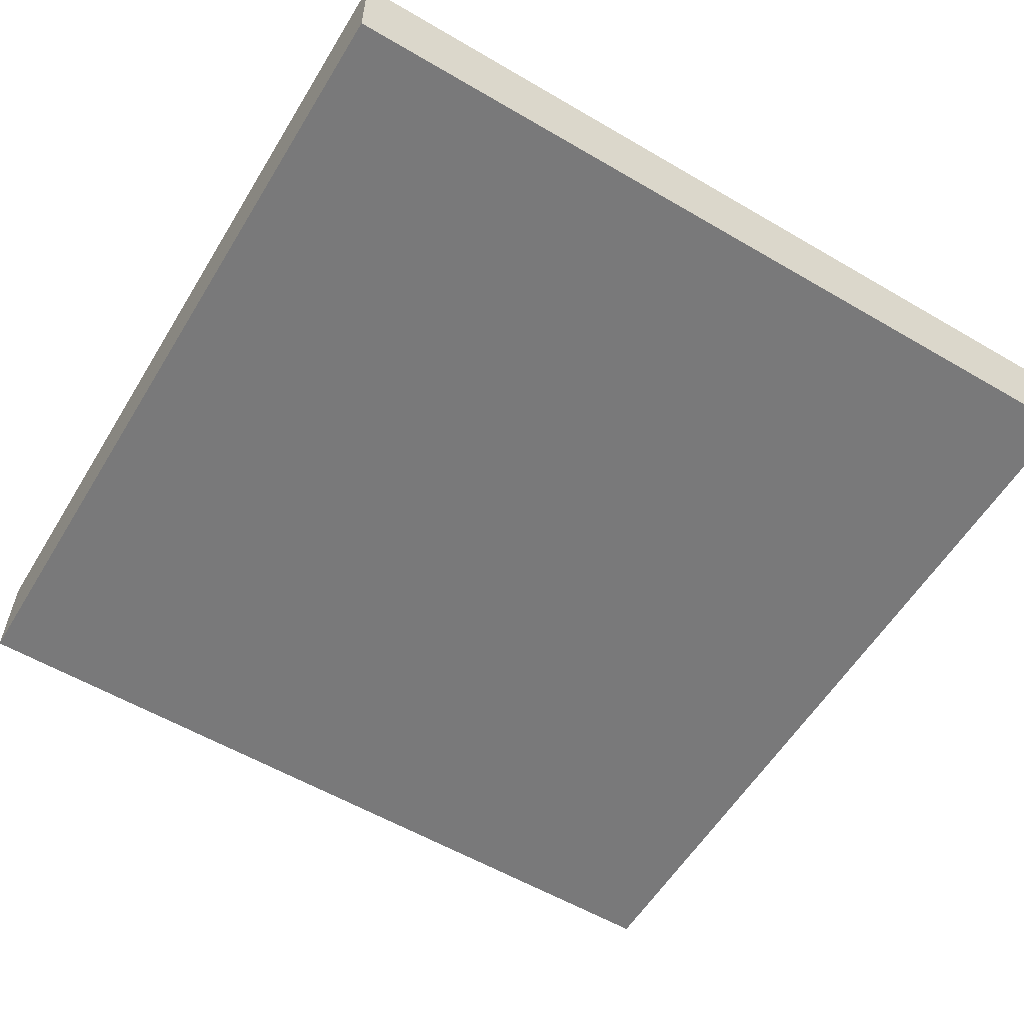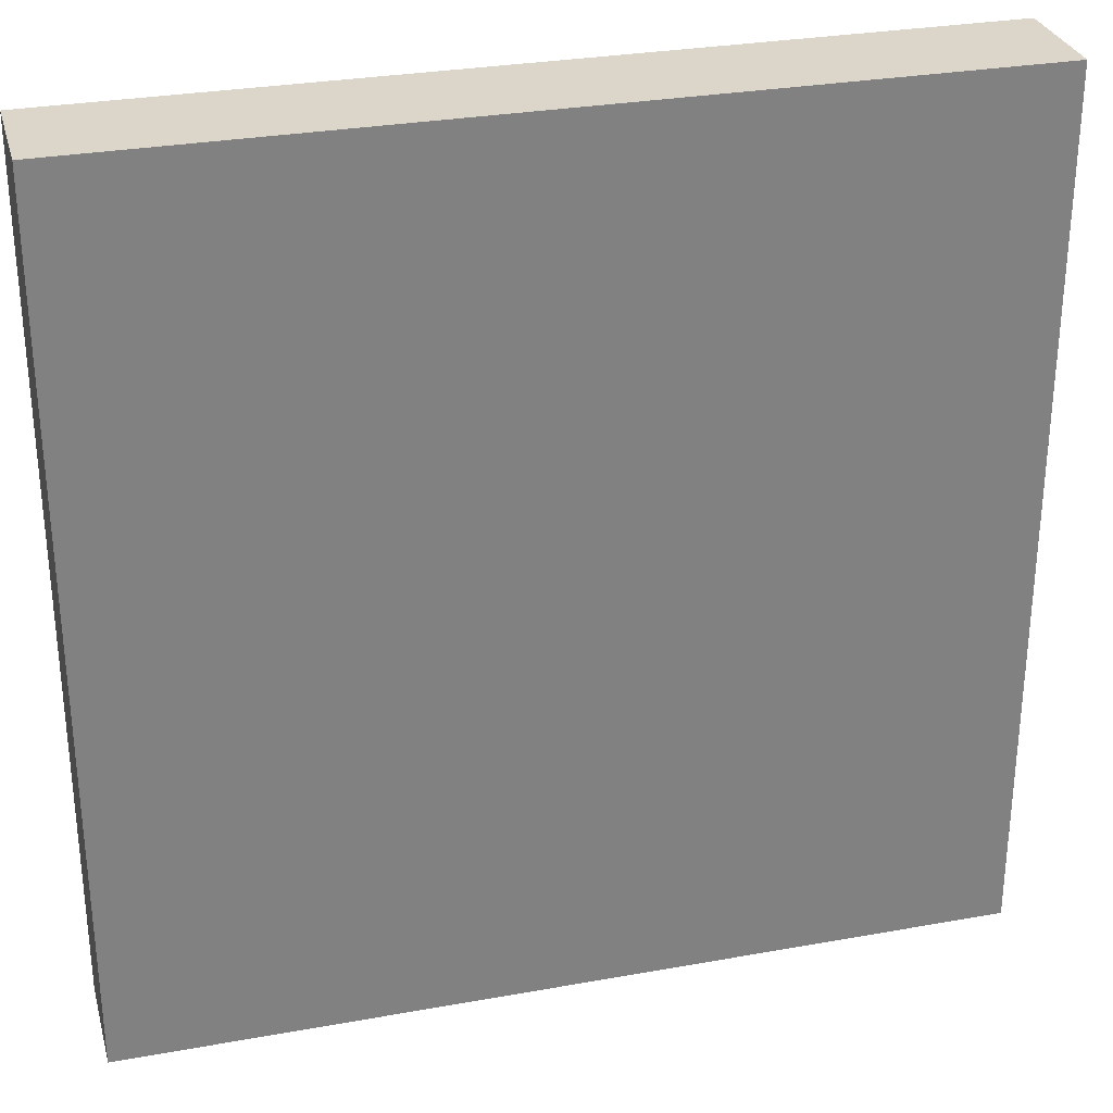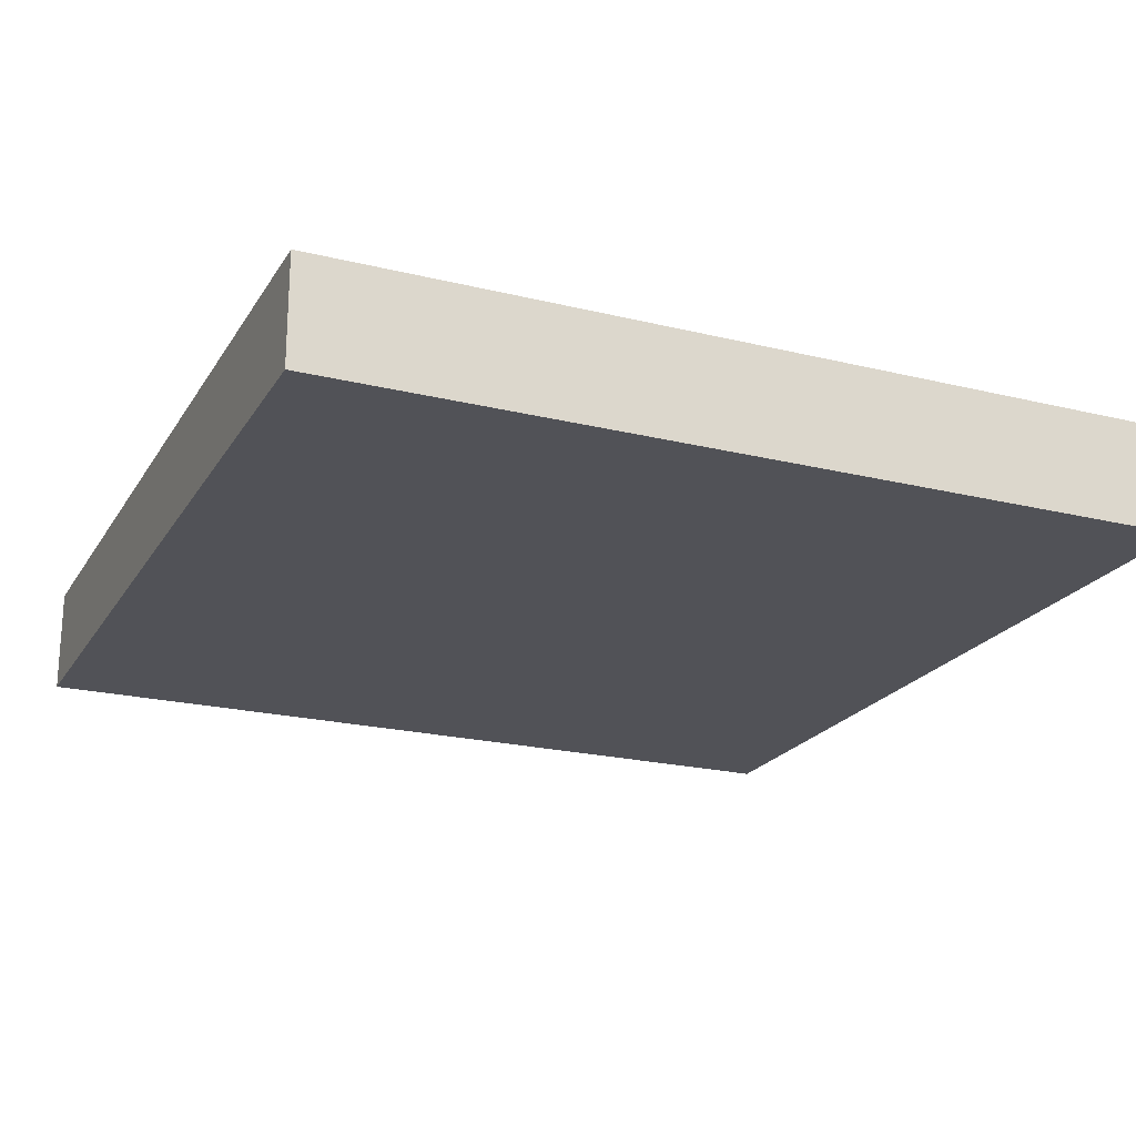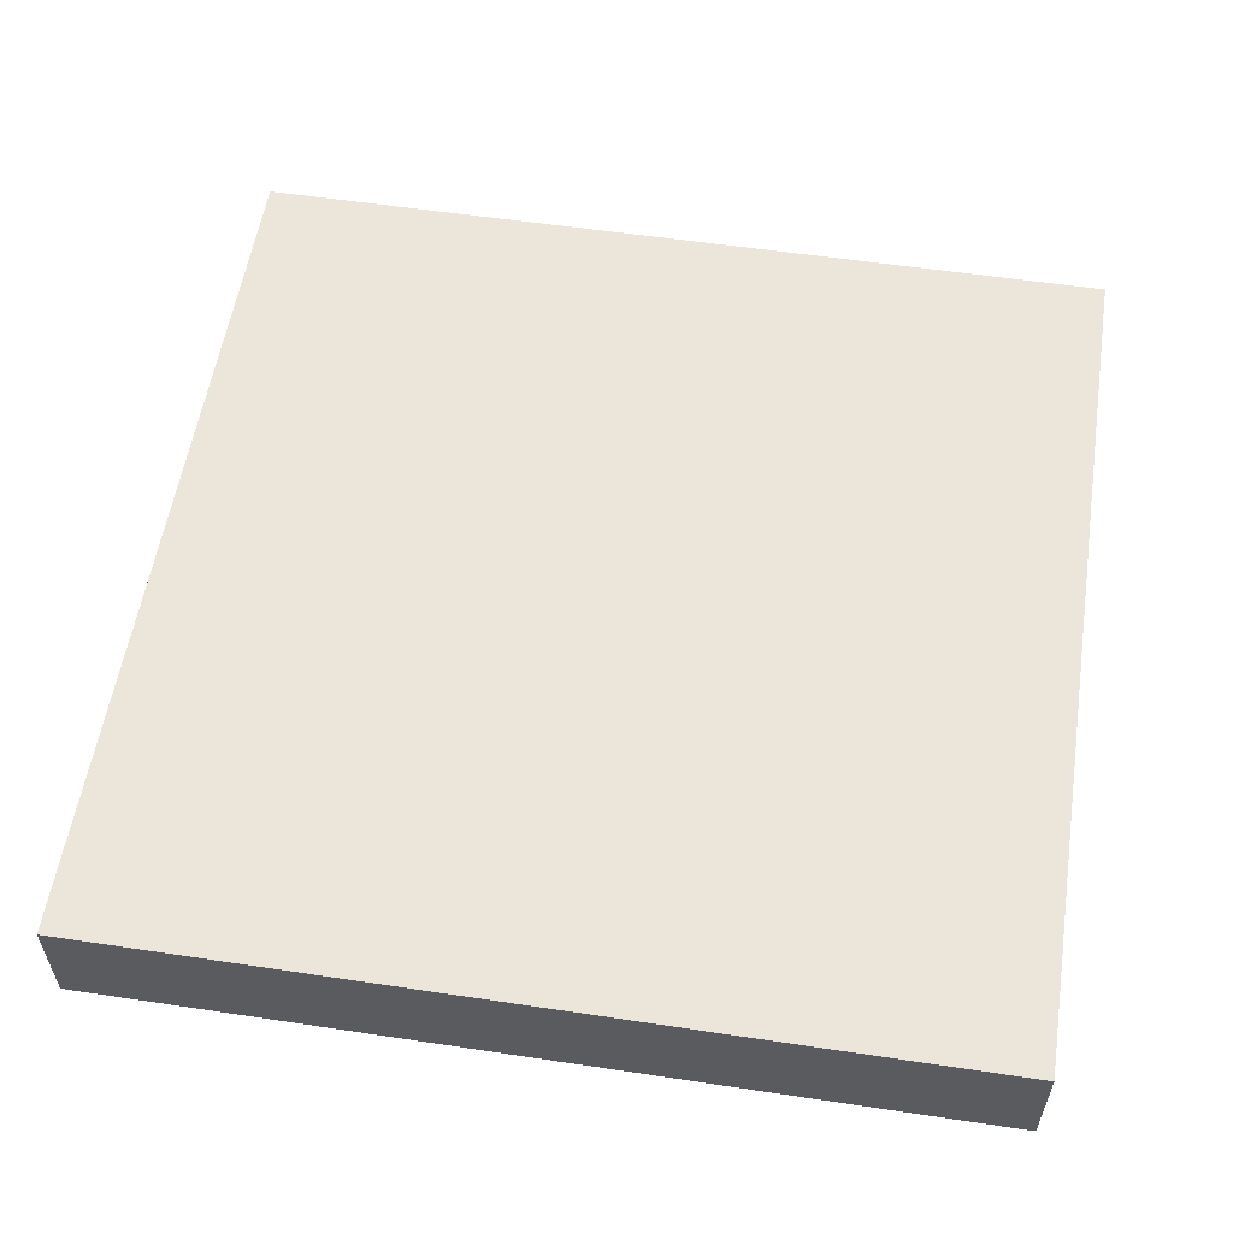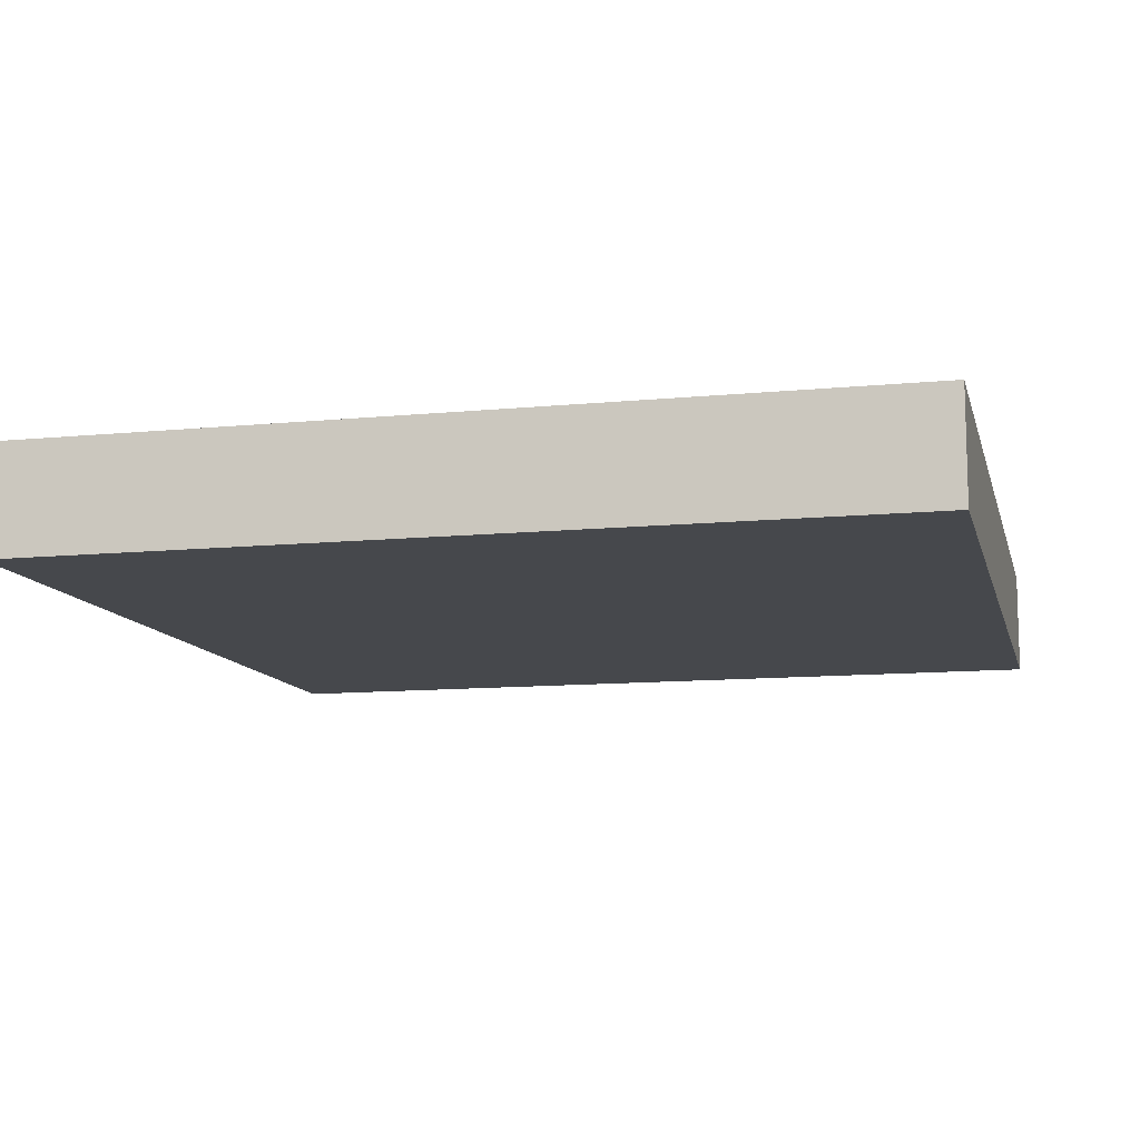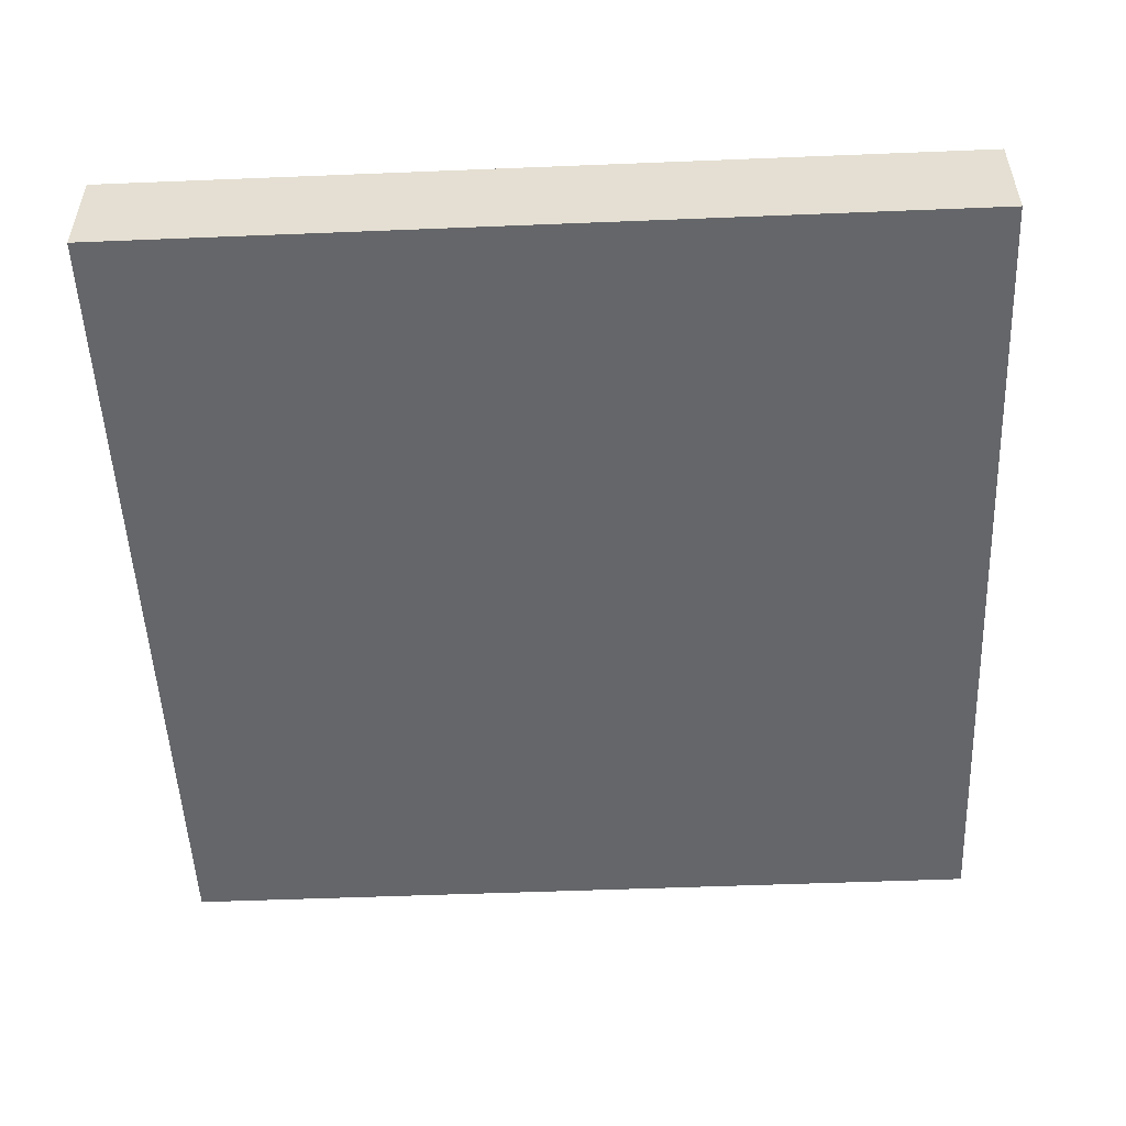
<metadata>
{"format":"obj","ext":"obj","renderer":"f3d","projection":"perspective","resolution":1024,"background":"white","views":[{"elev":-57.8,"azim":58.8,"up":"+Y"},{"elev":29.8,"azim":-14.8,"up":"+Z"},{"elev":-21.4,"azim":-23.5,"up":"+Y"},{"elev":56.6,"azim":-171.1,"up":"+Y"},{"elev":-11.2,"azim":13.5,"up":"+Y"},{"elev":-51.8,"azim":92.5,"up":"+Y"}]}
</metadata>
<code>
o square_16x2x16
v -8 -1 8
v 8 -1 8
v 8 1 8
v -8 -1 8
v 8 1 8
v -8 1 8
v 8 -1 -8
v -8 -1 -8
v -8 1 -8
v 8 -1 -8
v -8 1 -8
v 8 1 -8
v -8 1 8
v 8 1 8
v 8 1 -8
v -8 1 8
v 8 1 -8
v -8 1 -8
v -8 -1 -8
v 8 -1 -8
v 8 -1 8
v -8 -1 -8
v 8 -1 8
v -8 -1 8
v -8 -1 -8
v -8 -1 8
v -8 1 8
v -8 -1 -8
v -8 1 8
v -8 1 -8
v 8 -1 8
v 8 -1 -8
v 8 1 -8
v 8 -1 8
v 8 1 -8
v 8 1 8
f 1 2 3
f 4 5 6
f 7 8 9
f 10 11 12
f 13 14 15
f 16 17 18
f 19 20 21
f 22 23 24
f 25 26 27
f 28 29 30
f 31 32 33
f 34 35 36

</code>
